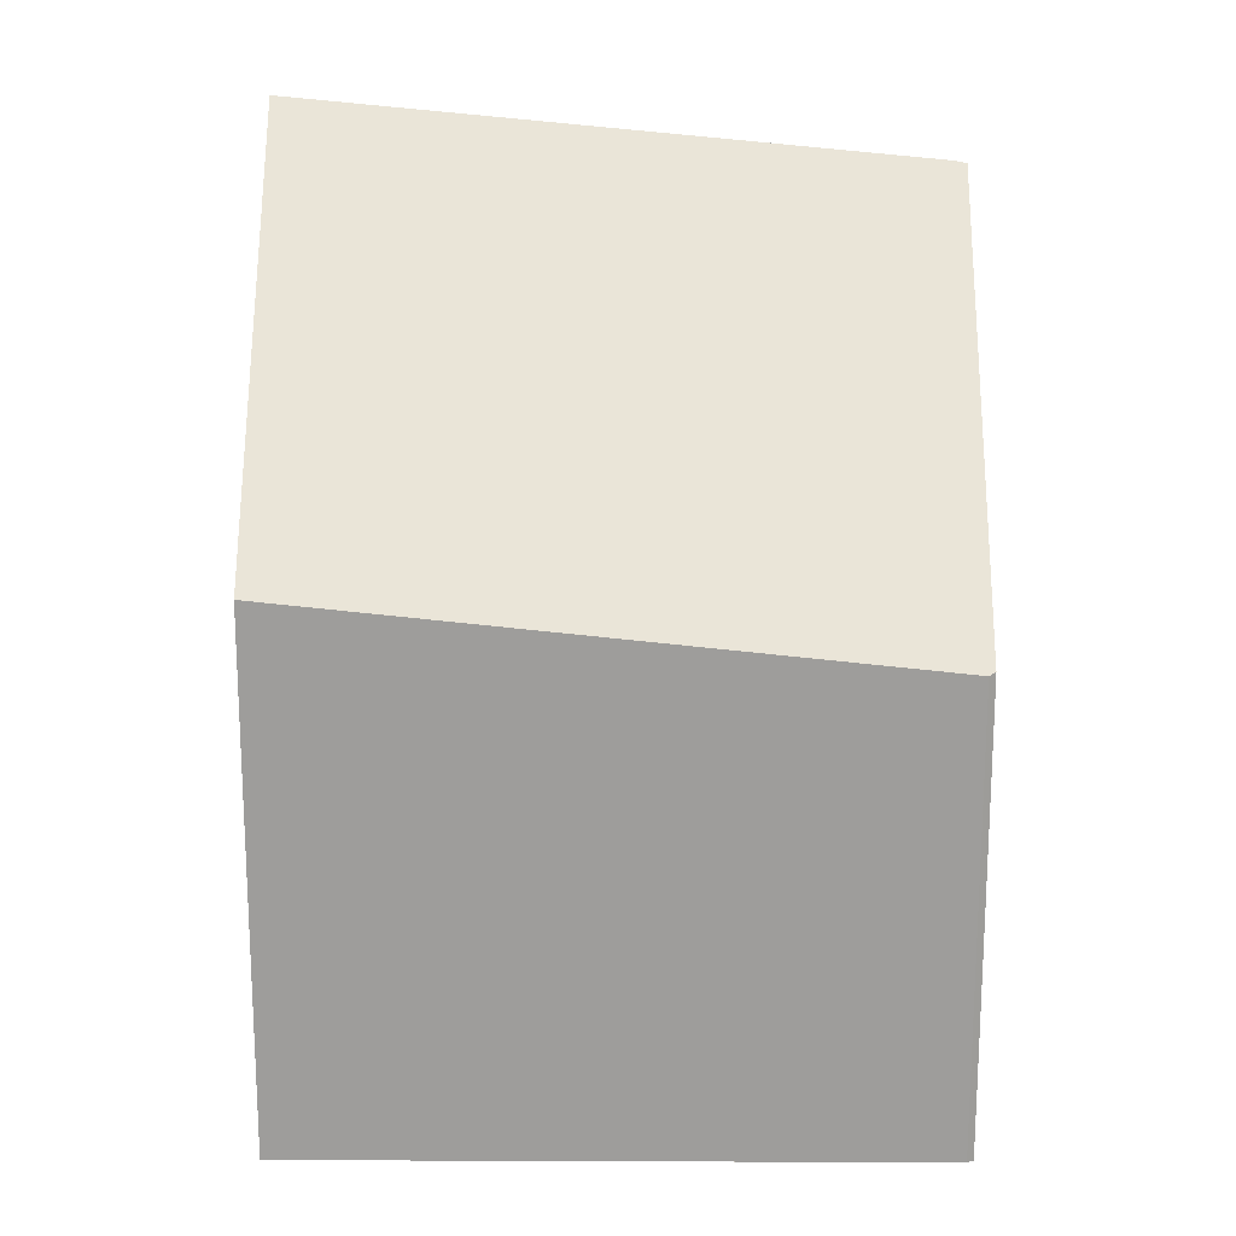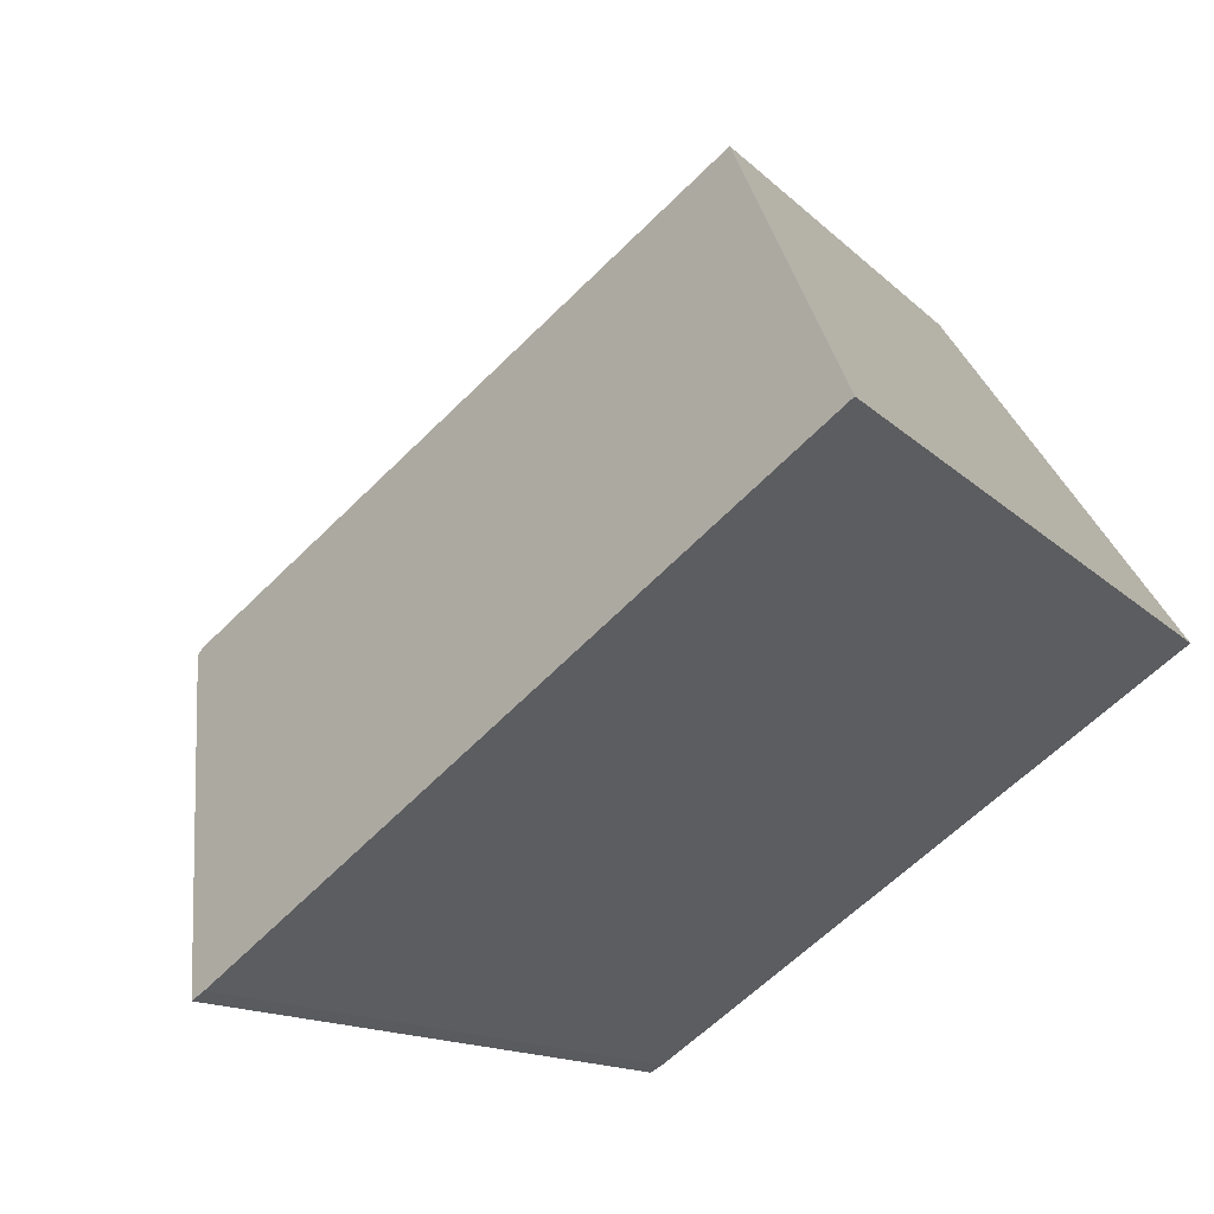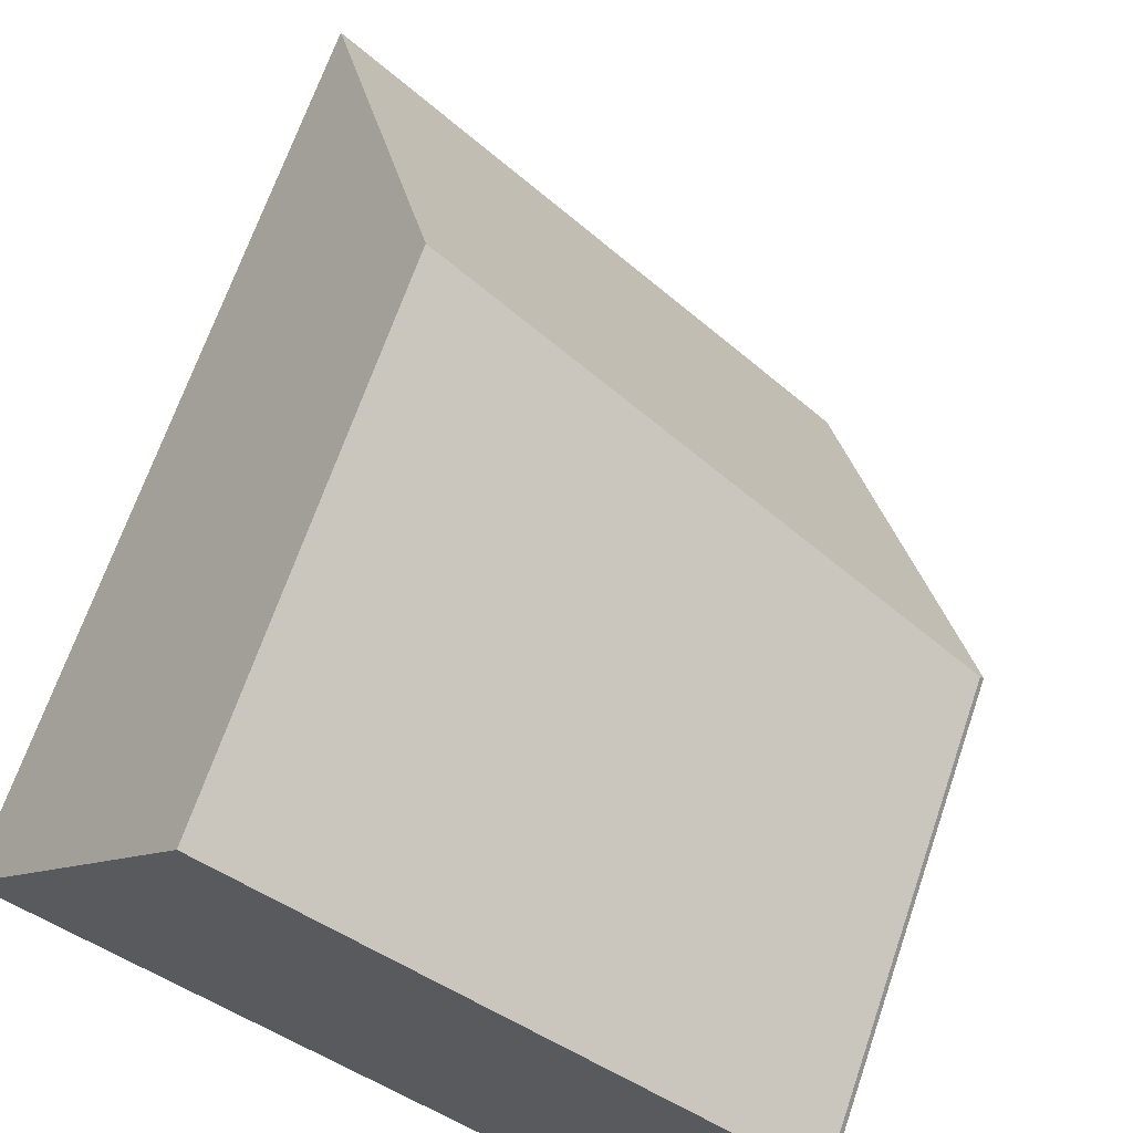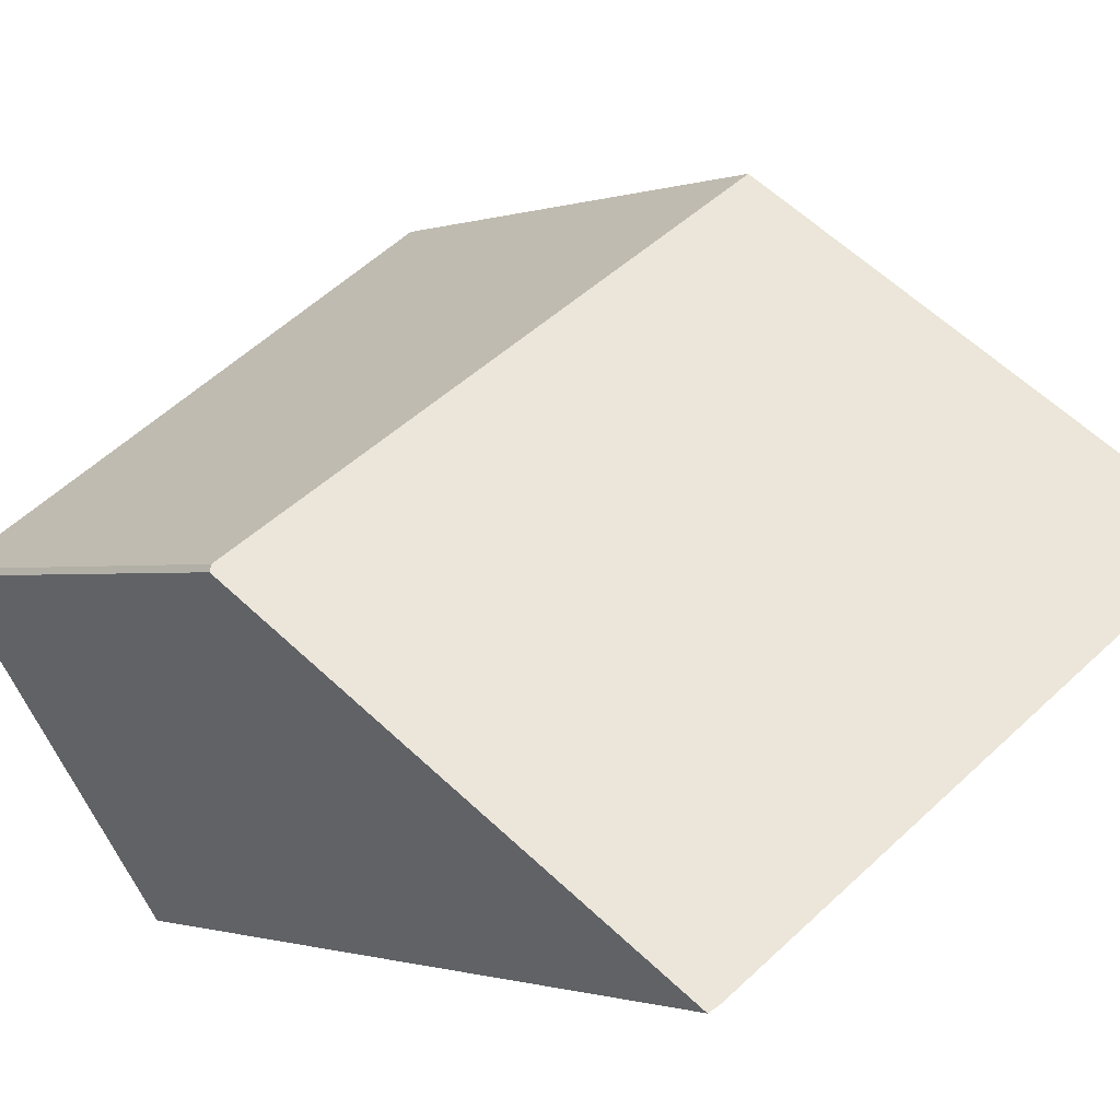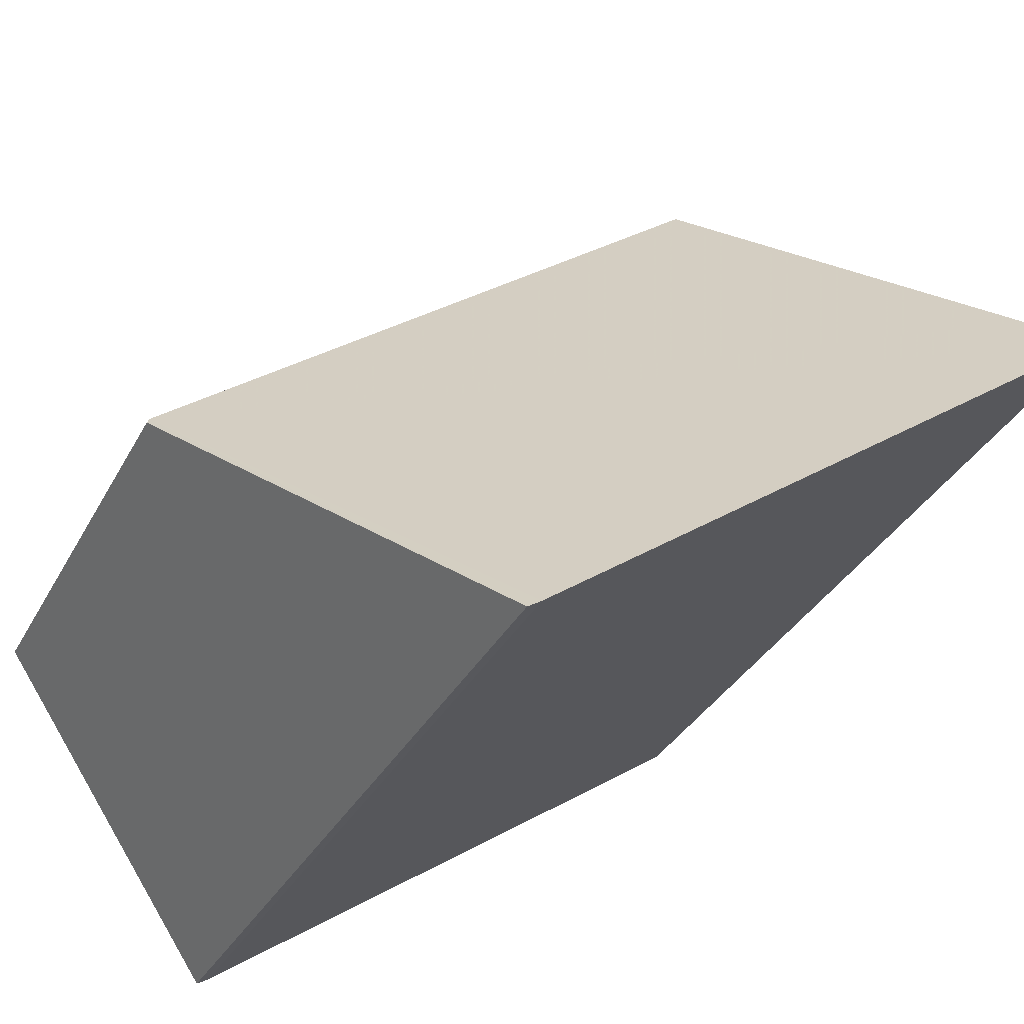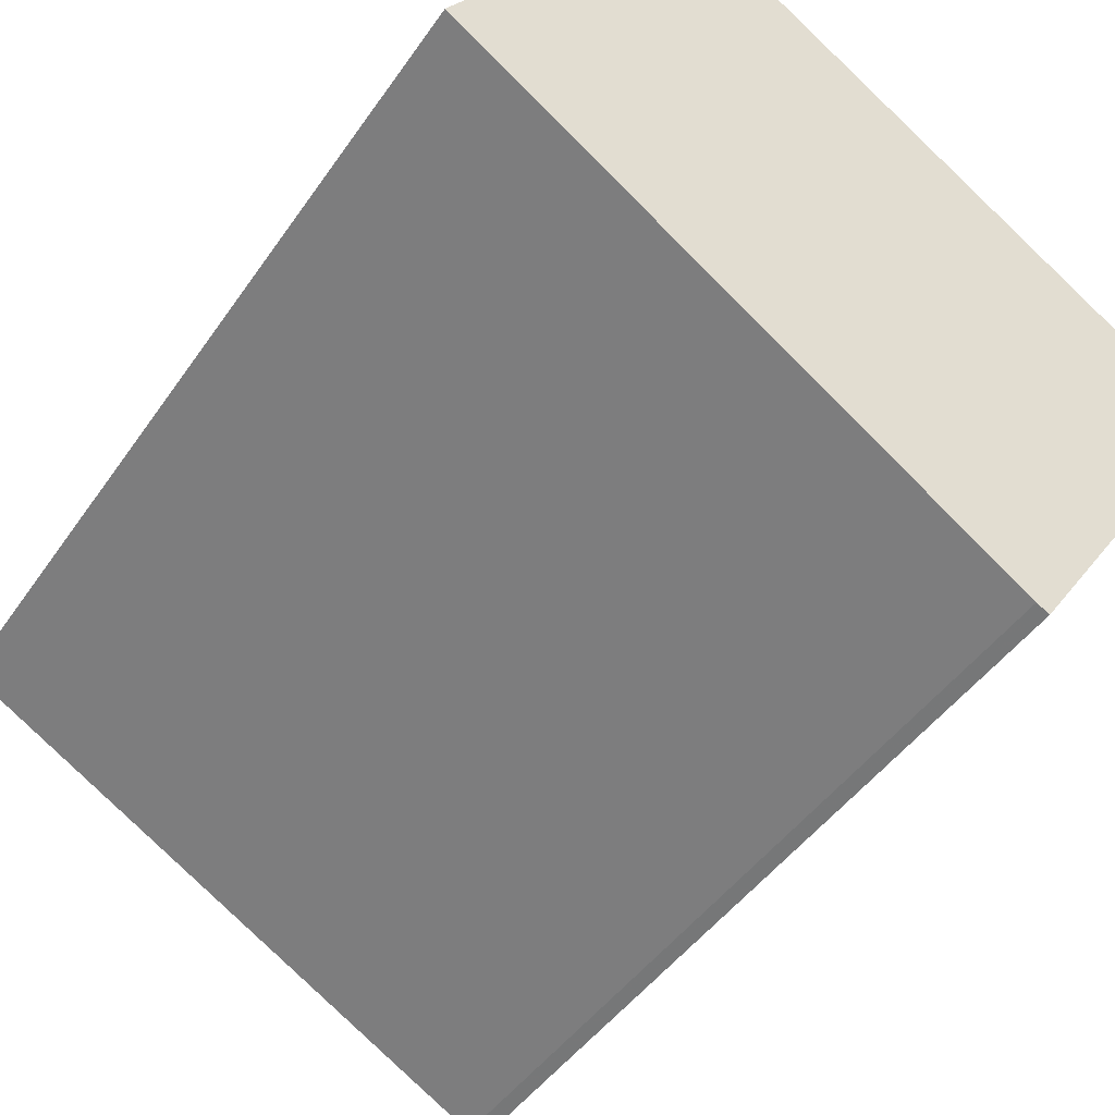
<metadata>
{"format":"obj","ext":"obj","renderer":"f3d","projection":"perspective","resolution":1024,"background":"white","views":[{"elev":19.3,"azim":-145.3,"up":"+Z"},{"elev":-12.2,"azim":24.3,"up":"+Y"},{"elev":67.1,"azim":-161.1,"up":"+Y"},{"elev":-0.8,"azim":-38.0,"up":"+Y"},{"elev":-32.6,"azim":-23.8,"up":"+Y"},{"elev":-44.6,"azim":148.0,"up":"+Y"}]}
</metadata>
<code>
v -776.9 -1757 2.168
v -776.9 -1756 2.157
v -774.5 -1755 2.466
v -773.4 -1756 4.12
v -775.8 -1758 3.836
v -775.9 -1758 3.825
v -776.9 -1756 2.157
v -776.9 -1757 2.168
v -776.9 -1757 0
v -776.9 -1756 0
v -774.5 -1755 2.466
v -776.9 -1756 2.157
v -776.9 -1756 0
v -774.5 -1755 0
v -773.4 -1756 4.12
v -774.5 -1755 2.466
v -774.5 -1755 0
v -773.4 -1756 0
v -775.8 -1758 3.836
v -773.4 -1756 4.12
v -773.4 -1756 0
v -775.8 -1758 0
v -775.9 -1758 3.825
v -775.8 -1758 3.836
v -775.8 -1758 0
v -775.9 -1758 0
v -776.9 -1757 2.168
v -775.9 -1758 3.825
v -775.9 -1758 0
v -776.9 -1757 0
v -776.9 -1757 0
v -776.9 -1756 0
v -774.5 -1755 0
v -773.4 -1756 0
v -775.8 -1758 0
v -775.9 -1758 0
f 2 3 4 5 6 1
f 8 9 10 7
f 12 13 14 11
f 16 17 18 15
f 20 21 22 19
f 24 25 26 23
f 28 29 30 27
f 32 33 34 35 36 31

</code>
